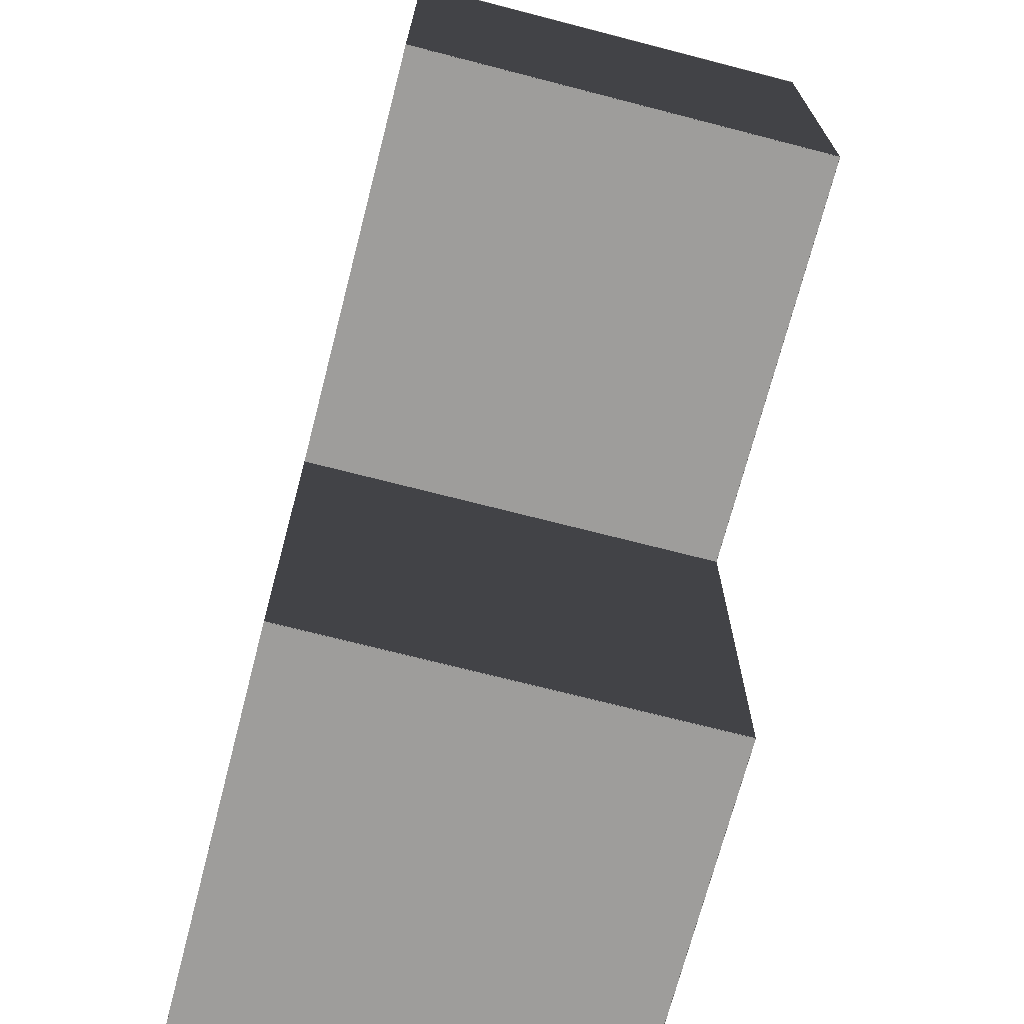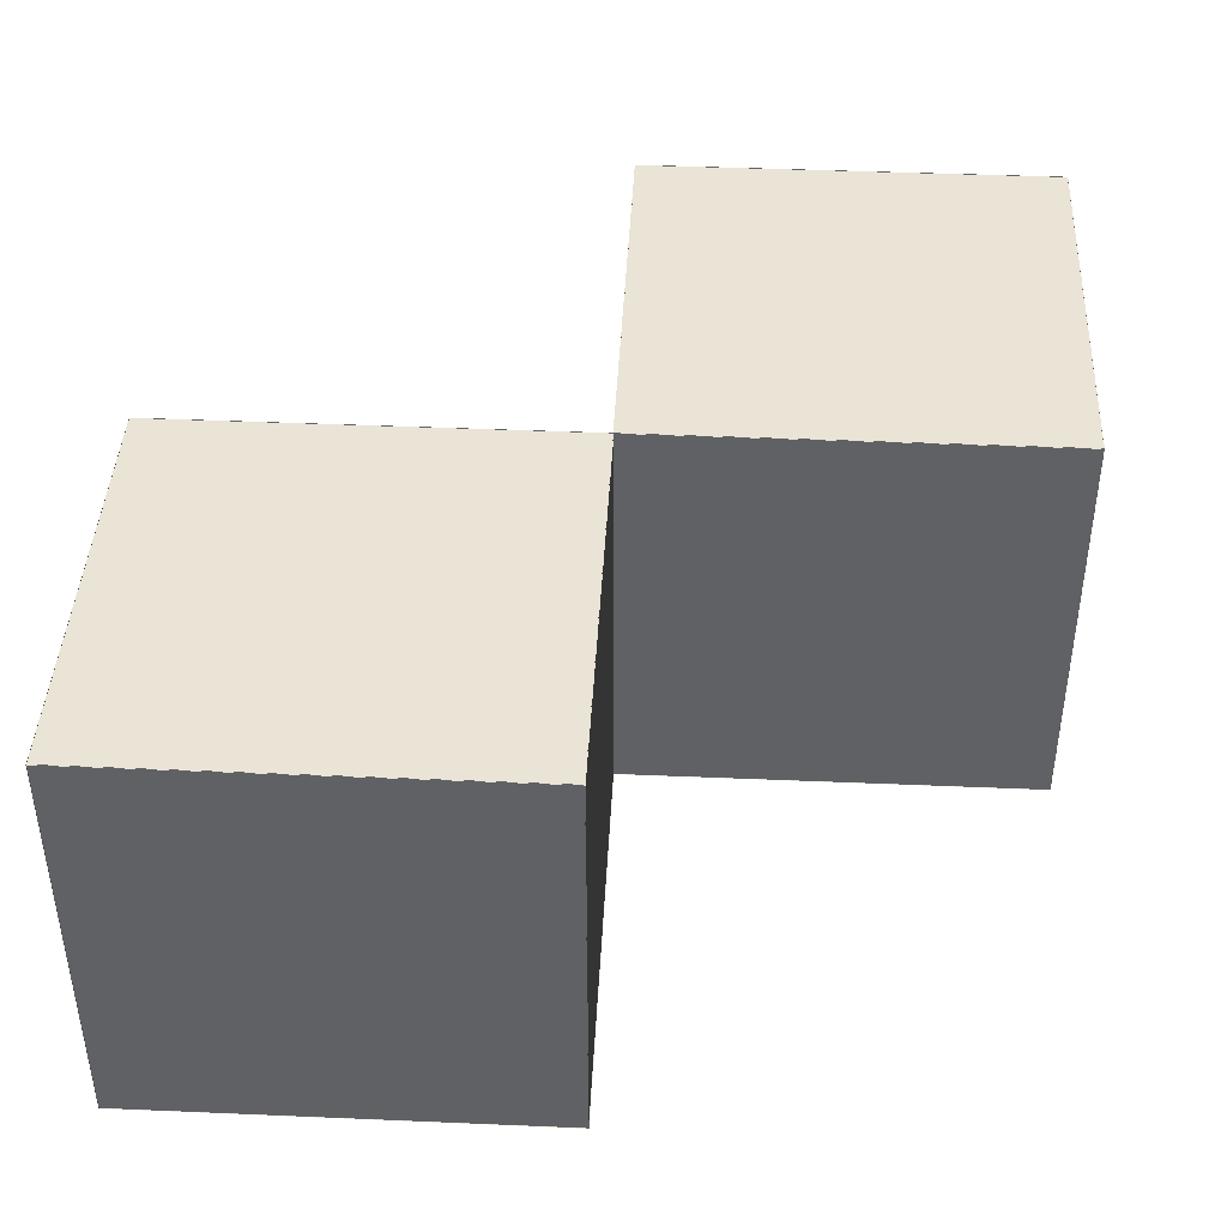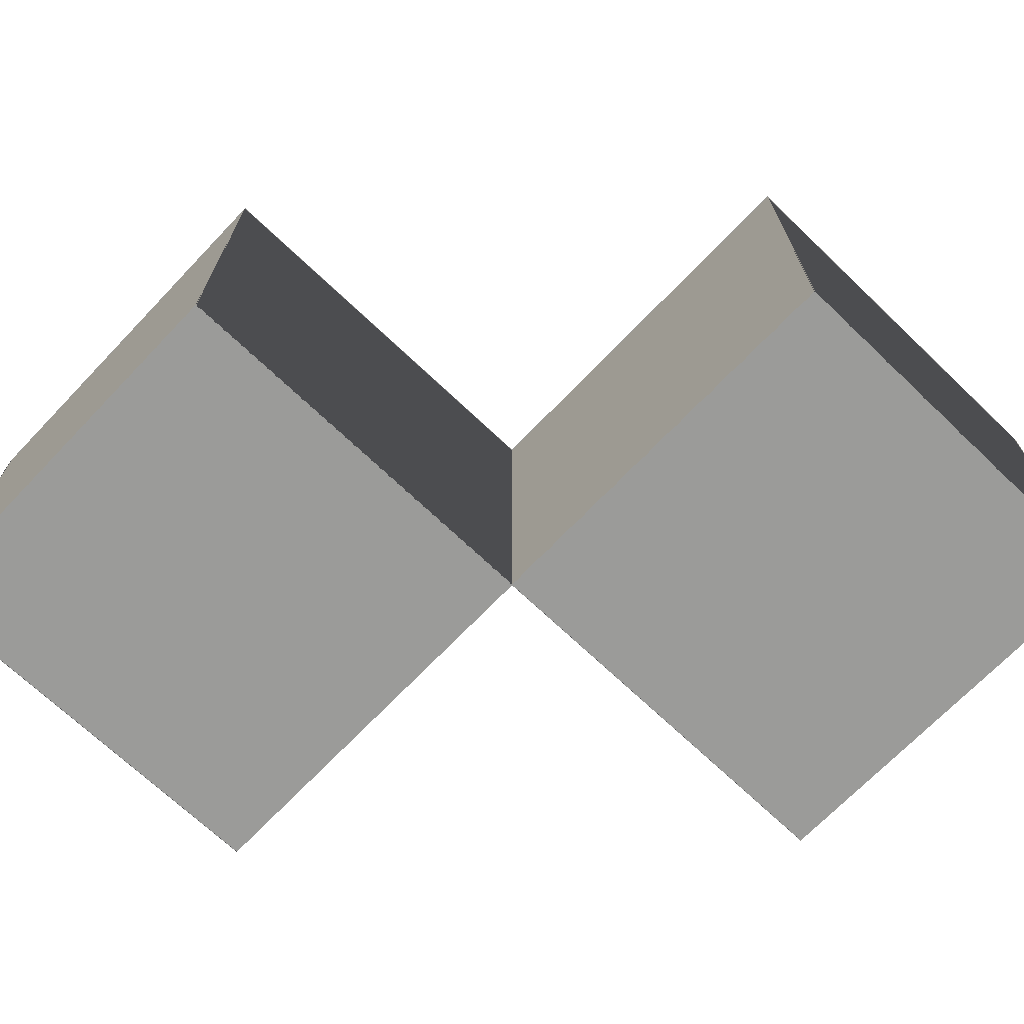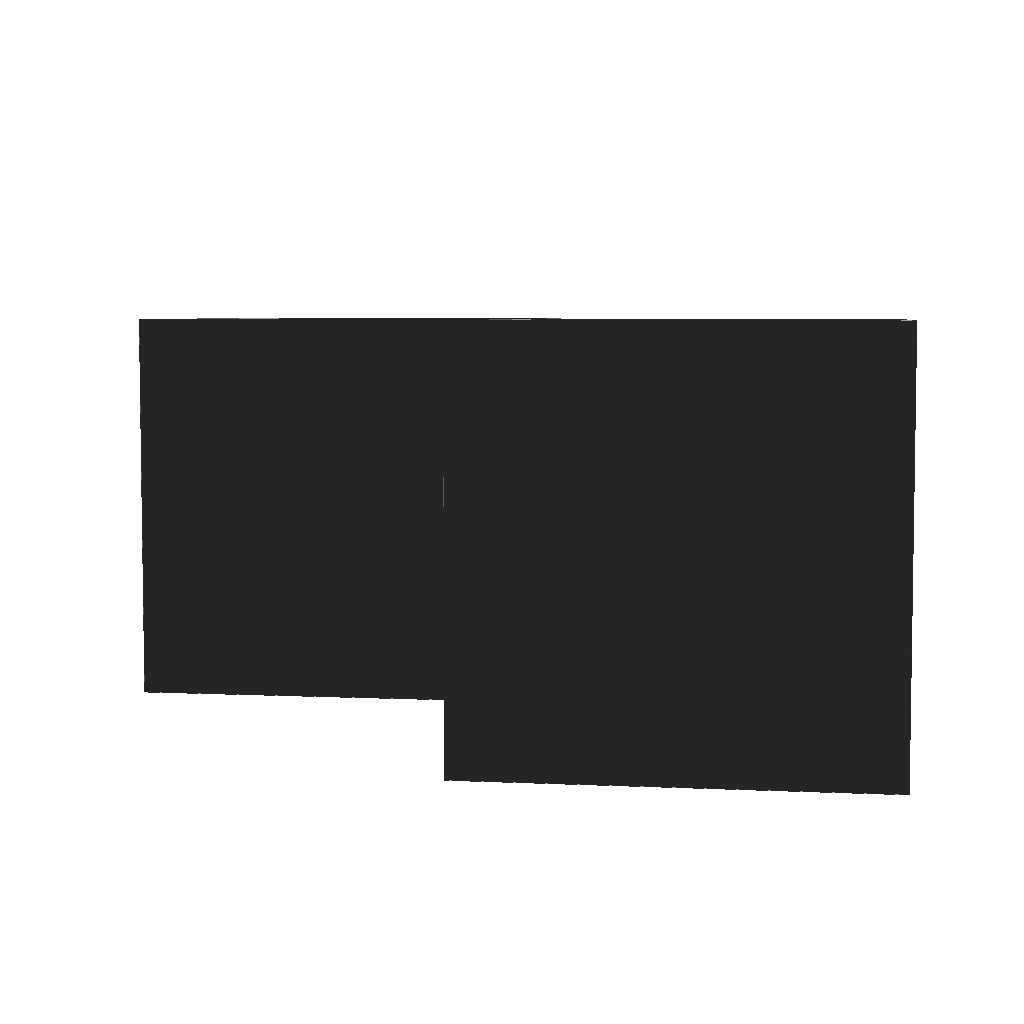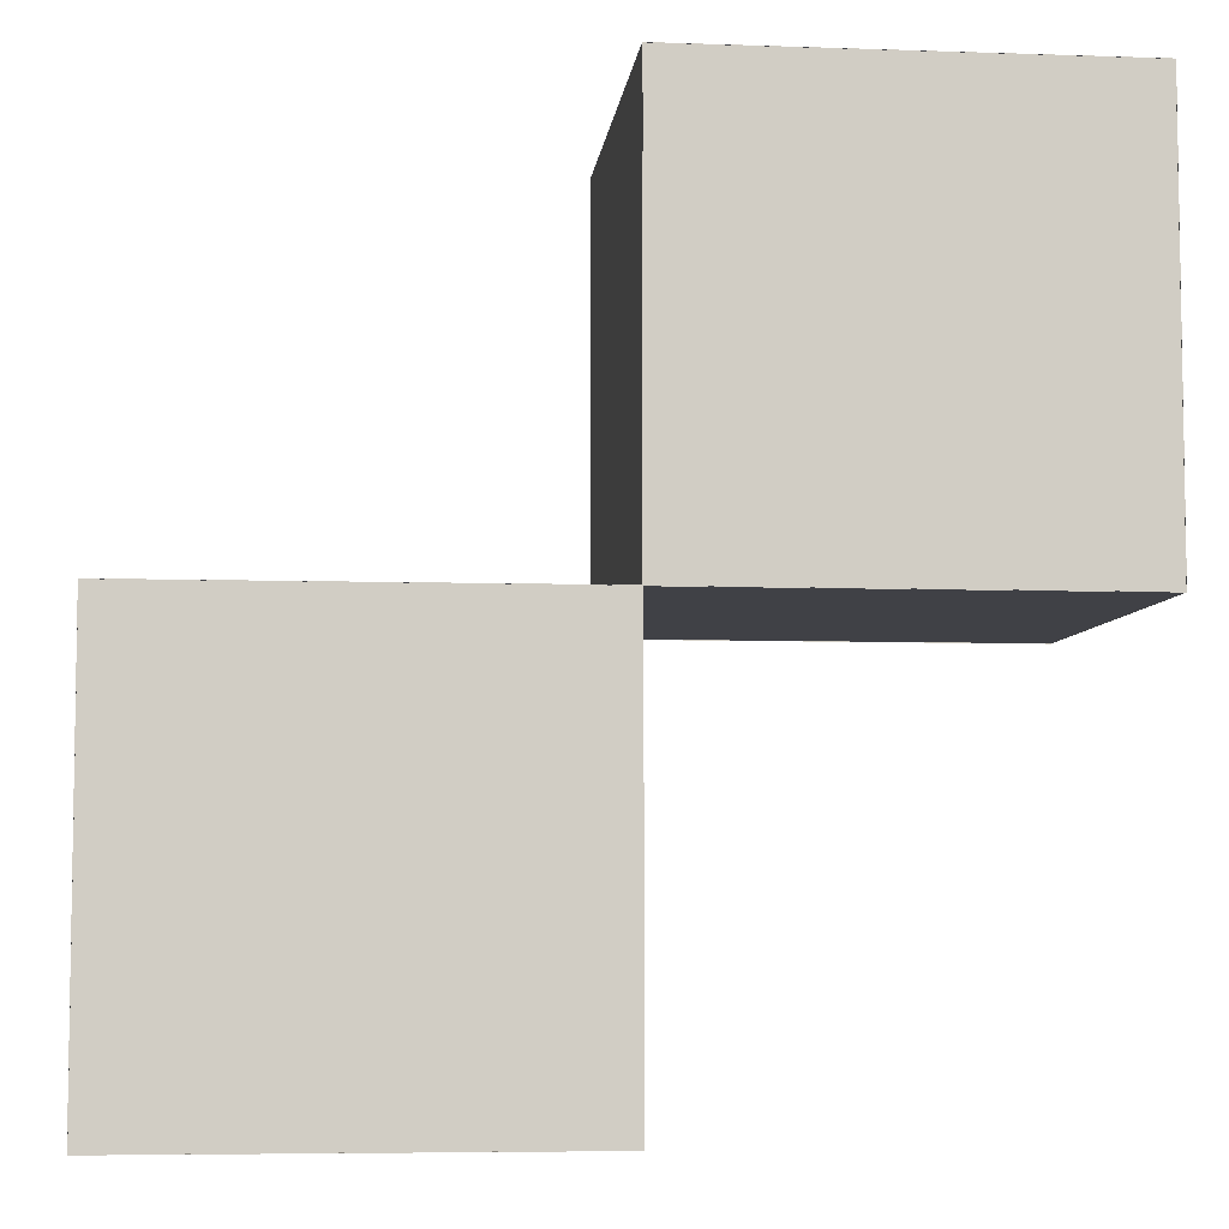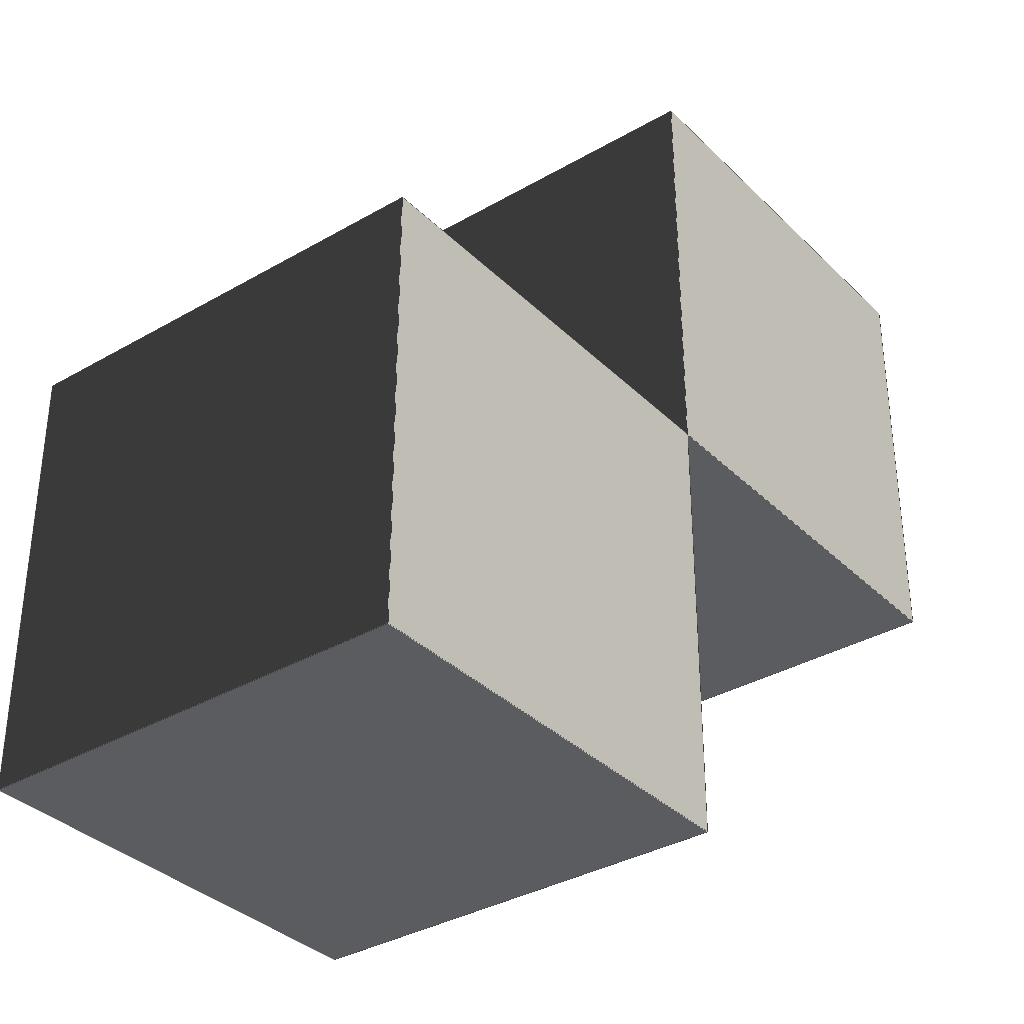
<metadata>
{"format":"obj","ext":"obj","renderer":"f3d","projection":"perspective","resolution":1024,"background":"white","views":[{"elev":-70.6,"azim":75.5,"up":"+Y"},{"elev":42.4,"azim":-177.1,"up":"+Z"},{"elev":-69.6,"azim":-133.7,"up":"+Z"},{"elev":5.1,"azim":-81.5,"up":"+Z"},{"elev":-6.0,"azim":-5.9,"up":"+Y"},{"elev":-34.8,"azim":-52.2,"up":"+Y"}]}
</metadata>
<code>
g Chronomancer Arm
v 1.001 1.001 0.5
v 1.001 -0.001 0.5
v -0.001 -0.001 0.5
v -0.001 1.001 0.5
v 0.001 0.001 0.5
v 0.001 -1.001 0.5
v -1.001 -1.001 0.5
v -1.001 0.001 0.5
v -0.001 1.001 -0.5
v -0.001 -0.001 -0.5
v 1.001 -0.001 -0.5
v 1.001 1.001 -0.5
v -1.001 0.001 -0.5
v -1.001 -1.001 -0.5
v 0.001 -1.001 -0.5
v 0.001 0.001 -0.5
v 1 1.001 -0.501
v 1 -0.001 -0.501
v 1 -0.001 0.501
v 1 1.001 0.501
v 0 0.001 -0.501
v 0 -1.001 -0.501
v 0 -1.001 0.501
v 0 0.001 0.501
v 0 1.001 0.501
v 0 -0.001 0.501
v 0 -0.001 -0.501
v 0 1.001 -0.501
v -1 0.001 0.501
v -1 -1.001 0.501
v -1 -1.001 -0.501
v -1 0.001 -0.501
v 1.001 1 -0.501
v 1.001 1 0.501
v -0.001 1 0.501
v -0.001 1 -0.501
v 0.001 0 -0.501
v 0.001 0 0.501
v -1.001 0 0.501
v -1.001 0 -0.501
v 1.001 0 0.501
v 1.001 0 -0.501
v -0.001 0 -0.501
v -0.001 0 0.501
v 0.001 -1 0.501
v 0.001 -1 -0.501
v -1.001 -1 -0.501
v -1.001 -1 0.501
f 47 45 48
f 47 46 45
f 43 41 44
f 43 42 41
f 39 37 40
f 39 38 37
f 35 33 36
f 35 34 33
f 31 29 32
f 31 30 29
f 27 25 28
f 27 26 25
f 23 21 24
f 23 22 21
f 19 17 20
f 19 18 17
f 15 13 16
f 15 14 13
f 11 9 12
f 11 10 9
f 7 5 8
f 7 6 5
f 3 1 4
f 3 2 1

</code>
